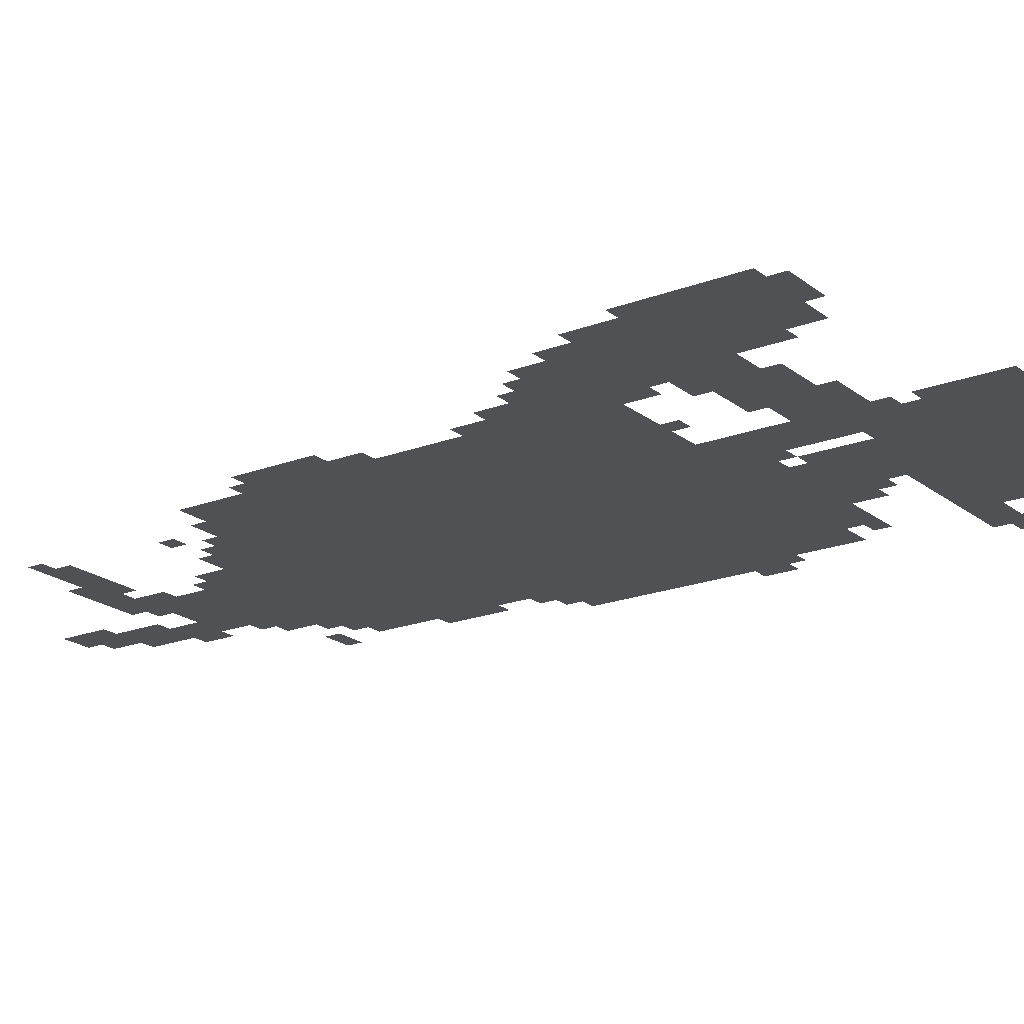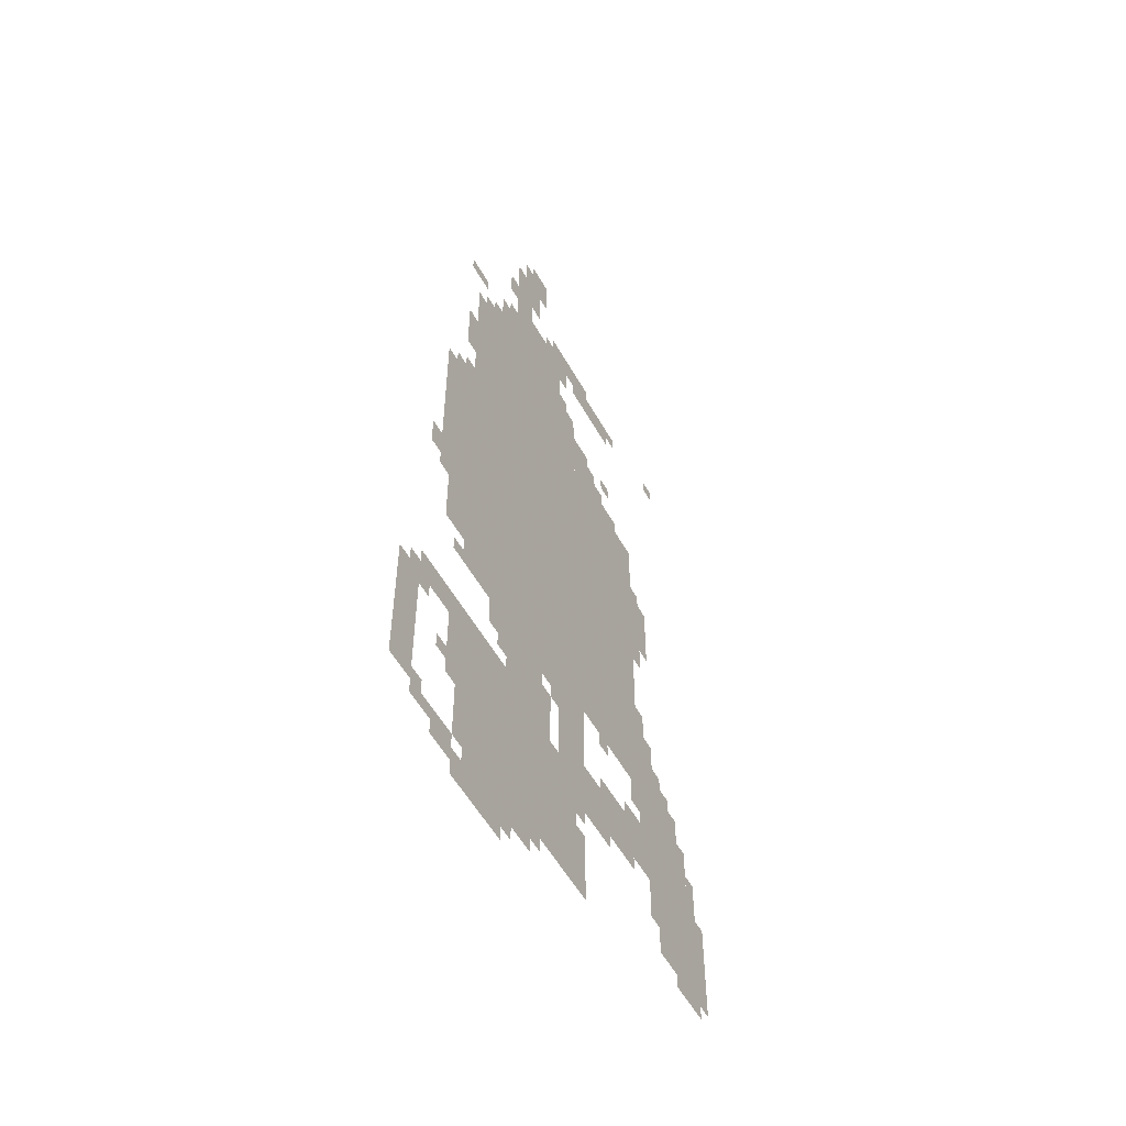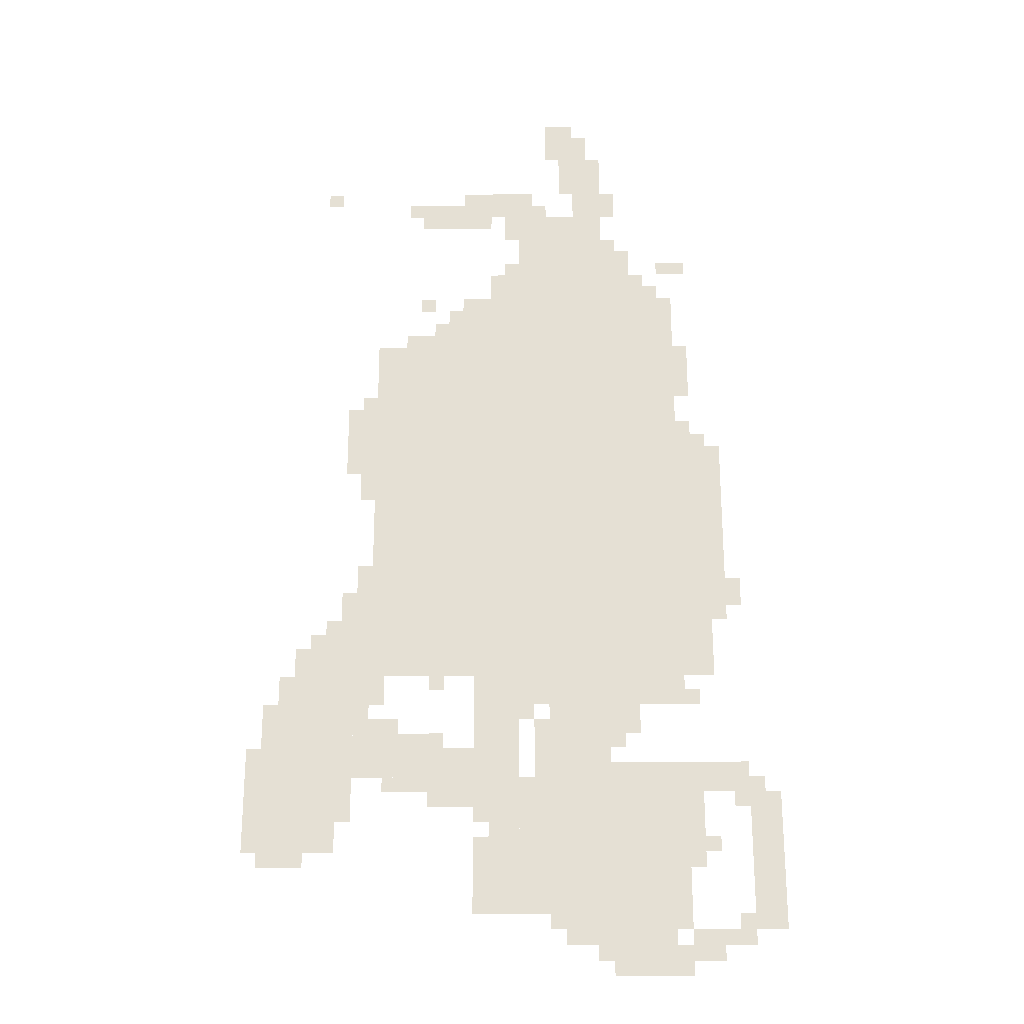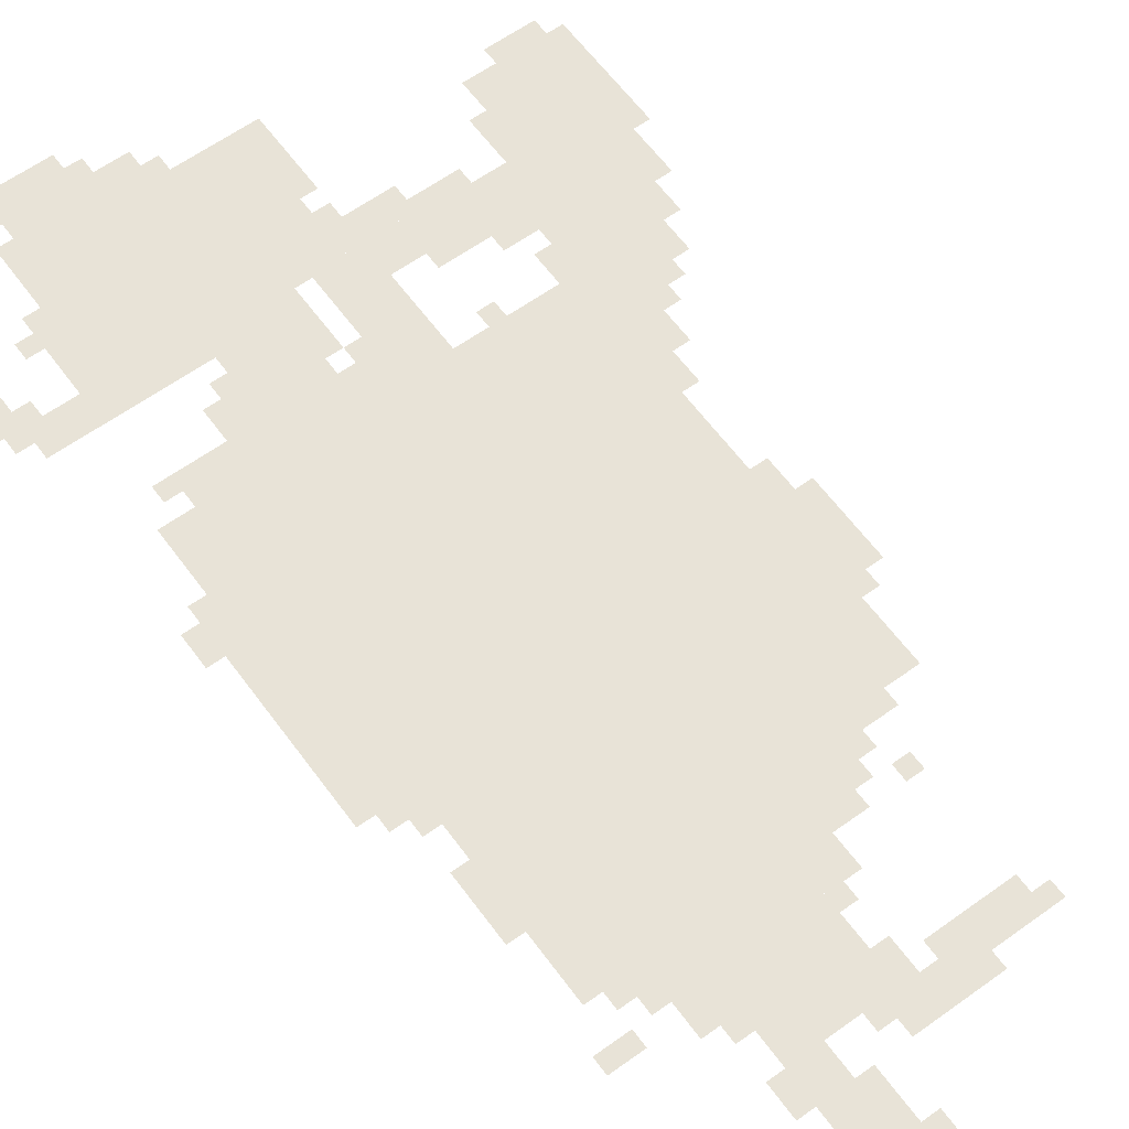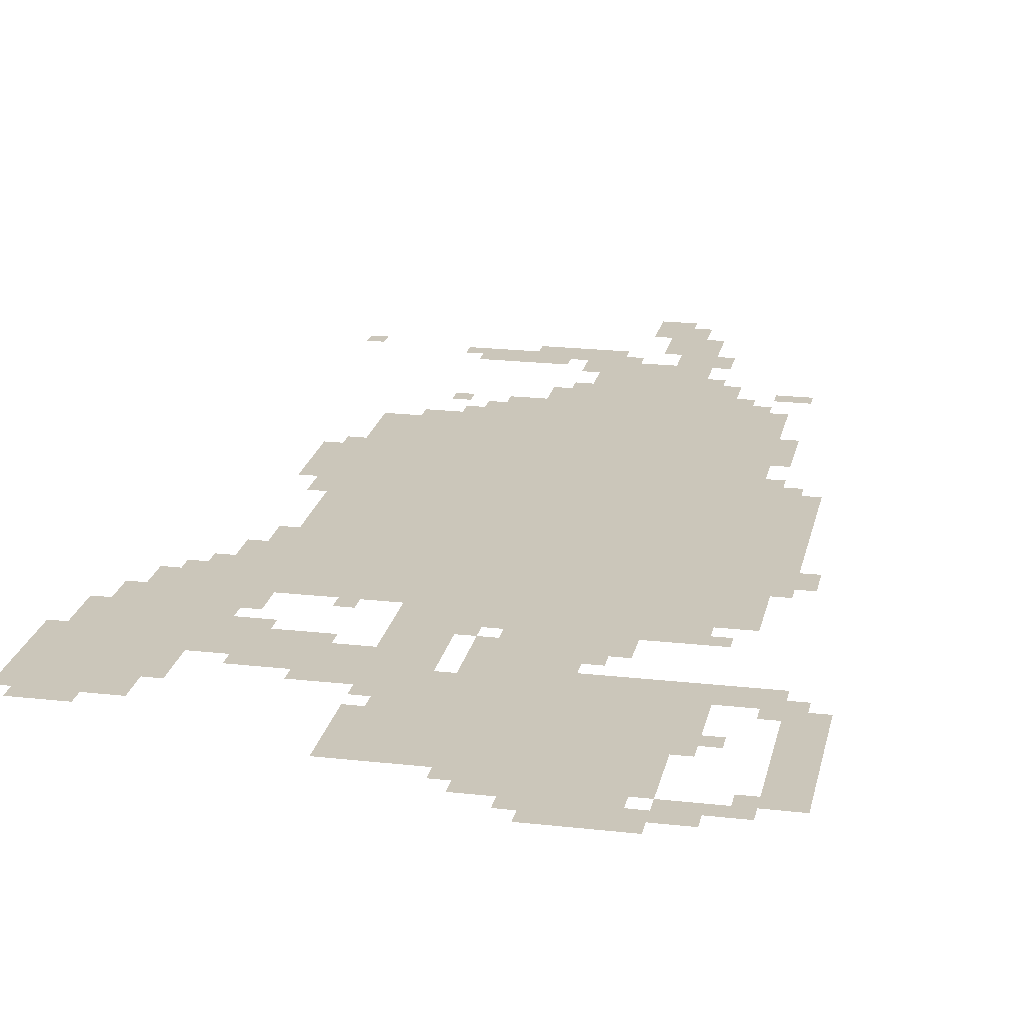
<metadata>
{"format":"obj","ext":"obj","renderer":"f3d","projection":"perspective","resolution":1024,"background":"white","views":[{"elev":-19.9,"azim":-54.7,"up":"+Z"},{"elev":-54.8,"azim":118.8,"up":"+Y"},{"elev":-24.5,"azim":0.7,"up":"+Y"},{"elev":61.5,"azim":143.8,"up":"+Z"},{"elev":21.1,"azim":11.5,"up":"+Z"}]}
</metadata>
<code>
g haiyinlixi_2_rw-mesh
v -192 1023 0
v -192 1439 0
v -864 1439 0
v -864 1023 0
v -192 639 0
v -192 1023 0
v -864 1023 0
v -864 639 0
v -192 127 0
v -192 447 0
v -512 447 0
v -512 127 0
v -352 1439 0
v -352 1791 0
v -544 1791 0
v -544 1439 0
v -896 319 0
v -896 639 0
v -1056 639 0
v -1056 319 0
v -320 479 0
v -320 639 0
v -480 639 0
v -480 479 0
v -96 959 0
v -96 1183 0
v -192 1183 0
v -192 959 0
v -224 1439 0
v -224 1599 0
v -352 1599 0
v -352 1439 0
v -96 767 0
v -96 959 0
v -192 959 0
v -192 767 0
v -704 415 0
v -704 511 0
v -896 511 0
v -896 415 0
v -224 0 0
v -224 127 0
v -352 127 0
v -352 0 0
v -544 1439 0
v -544 1567 0
v -672 1567 0
v -672 1439 0
v -544 383 0
v -544 639 0
v -608 639 0
v -608 383 0
v -544 127 0
v -544 383 0
v -608 383 0
v -608 127 0
v -608 351 0
v -608 479 0
v -704 479 0
v -704 351 0
v 0 223 0
v 0 383 0
v -64 383 0
v -64 223 0
v -896 639 0
v -896 735 0
v -992 735 0
v -992 639 0
v -64 383 0
v -64 447 0
v -192 447 0
v -192 383 0
v -128 639 0
v -128 767 0
v -192 767 0
v -192 639 0
v -928 255 0
v -928 319 0
v -1056 319 0
v -1056 255 0
v -192 575 0
v -192 639 0
v -320 639 0
v -320 575 0
v -1056 351 0
v -1056 479 0
v -1119 479 0
v -1119 351 0
v 0 95 0
v 0 223 0
v -64 223 0
v -64 95 0
v -864 703 0
v -864 895 0
v -896 895 0
v -896 703 0
v -1056 255 0
v -1056 351 0
v -1119 351 0
v -1119 255 0
v -672 1759 0
v -672 1823 0
v -768 1823 0
v -768 1759 0
v -288 1599 0
v -288 1695 0
v -352 1695 0
v -352 1599 0
v -864 511 0
v -864 703 0
v -896 703 0
v -896 511 0
v -352 1855 0
v -352 1951 0
v -416 1951 0
v -416 1855 0
v -512 1791 0
v -512 1855 0
v -608 1855 0
v -608 1791 0
v -864 1183 0
v -864 1279 0
v -928 1279 0
v -928 1183 0
v -512 255 0
v -512 415 0
v -544 415 0
v -544 255 0
v -672 1439 0
v -672 1503 0
v -736 1503 0
v -736 1439 0
v -544 1567 0
v -544 1631 0
v -608 1631 0
v -608 1567 0
v -352 1791 0
v -352 1855 0
v -416 1855 0
v -416 1791 0
v -864 1119 0
v -864 1183 0
v -928 1183 0
v -928 1119 0
v -512 127 0
v -512 255 0
v -544 255 0
v -544 127 0
v -480 575 0
v -480 639 0
v -544 639 0
v -544 575 0
v -608 1791 0
v -608 1855 0
v -672 1855 0
v -672 1791 0
v -160 287 0
v -160 383 0
v -192 383 0
v -192 287 0
v -608 191 0
v -608 287 0
v -640 287 0
v -640 191 0
v -416 1951 0
v -416 2047 0
v -448 2047 0
v -448 1951 0
v -608 543 0
v -608 639 0
v -640 639 0
v -640 543 0
v -416 1855 0
v -416 1951 0
v -448 1951 0
v -448 1855 0
v -352 447 0
v -352 479 0
v -448 479 0
v -448 447 0
v -160 1631 0
v -160 1663 0
v -224 1663 0
v -224 1631 0
v -608 1759 0
v -608 1791 0
v -672 1791 0
v -672 1759 0
v -544 1727 0
v -544 1791 0
v -576 1791 0
v -576 1727 0
v -320 1791 0
v -320 1855 0
v -352 1855 0
v -352 1791 0
v -352 63 0
v -352 95 0
v -416 95 0
v -416 63 0
v -992 223 0
v -992 255 0
v -1056 255 0
v -1056 223 0
v -1056 511 0
v -1056 575 0
v -1088 575 0
v -1088 511 0
v -384 1951 0
v -384 2015 0
v -416 2015 0
v -416 1951 0
v -128 31 0
v -128 63 0
v -192 63 0
v -192 31 0
v -288 511 0
v -288 575 0
v -320 575 0
v -320 511 0
v -832 575 0
v -832 639 0
v -864 639 0
v -864 575 0
v -800 511 0
v -800 543 0
v -864 543 0
v -864 511 0
v -480 479 0
v -480 543 0
v -512 543 0
v -512 479 0
v -992 639 0
v -992 703 0
v -1024 703 0
v -1024 639 0
v -160 1183 0
v -160 1247 0
v -192 1247 0
v -192 1183 0
v -736 1439 0
v -736 1471 0
v -800 1471 0
v -800 1439 0
v -64 799 0
v -64 863 0
v -96 863 0
v -96 799 0
v -864 1055 0
v -864 1119 0
v -896 1119 0
v -896 1055 0
v -160 1375 0
v -160 1439 0
v -192 1439 0
v -192 1375 0
v -192 1439 0
v -192 1503 0
v -224 1503 0
v -224 1439 0
v -704 383 0
v -704 415 0
v -768 415 0
v -768 383 0
v -352 95 0
v -352 127 0
v -416 127 0
v -416 95 0
v -768 383 0
v -768 415 0
v -832 415 0
v -832 383 0
v -448 447 0
v -448 479 0
v -512 479 0
v -512 447 0
v -608 479 0
v -608 543 0
v -640 543 0
v -640 479 0
v -160 223 0
v -160 287 0
v -192 287 0
v -192 223 0
v -192 1503 0
v -192 1567 0
v -224 1567 0
v -224 1503 0
v -608 127 0
v -608 191 0
v -640 191 0
v -640 127 0
v -416 95 0
v -416 127 0
v -480 127 0
v -480 95 0
v -160 1311 0
v -160 1375 0
v -192 1375 0
v -192 1311 0
v -448 1983 0
v -448 2047 0
v -480 2047 0
v -480 1983 0
v -896 767 0
v -896 831 0
v -928 831 0
v -928 767 0
v -64 63 0
v -64 95 0
v -128 95 0
v -128 63 0
v -128 63 0
v -128 95 0
v -192 95 0
v -192 63 0
v -64 351 0
v -64 383 0
v -96 383 0
v -96 351 0
v -128 1183 0
v -128 1215 0
v -160 1215 0
v -160 1183 0
v -928 735 0
v -928 767 0
v -960 767 0
v -960 735 0
v -32 383 0
v -32 415 0
v -64 415 0
v -64 383 0
v -512 543 0
v -512 575 0
v -544 575 0
v -544 543 0
v -704 607 0
v -704 639 0
v -736 639 0
v -736 607 0
v -160 575 0
v -160 607 0
v -192 607 0
v -192 575 0
v -64 95 0
v -64 127 0
v -96 127 0
v -96 95 0
v -192 95 0
v -192 127 0
v -224 127 0
v -224 95 0
v -352 31 0
v -352 63 0
v -384 63 0
v -384 31 0
v -128 255 0
v -128 287 0
v -160 287 0
v -160 255 0
v -704 351 0
v -704 383 0
v -736 383 0
v -736 351 0
v -192 0 0
v -192 31 0
v -224 31 0
v -224 0 0
v -608 319 0
v -608 351 0
v -640 351 0
v -640 319 0
v -864 1279 0
v -864 1311 0
v -896 1311 0
v -896 1279 0
v -416 63 0
v -416 95 0
v -448 95 0
v -448 63 0
v -192 31 0
v -192 63 0
v -224 63 0
v -224 31 0
v -960 1823 0
v -960 1855 0
v -992 1855 0
v -992 1823 0
v -448 1951 0
v -448 1983 0
v -480 1983 0
v -480 1951 0
v -896 735 0
v -896 767 0
v -928 767 0
v -928 735 0
v -1056 479 0
v -1056 511 0
v -1088 511 0
v -1088 479 0
v -1056 223 0
v -1056 255 0
v -1088 255 0
v -1088 223 0
v -256 1599 0
v -256 1631 0
v -288 1631 0
v -288 1599 0
v -736 1535 0
v -736 1567 0
v -768 1567 0
v -768 1535 0
v -672 1503 0
v -672 1535 0
v -704 1535 0
v -704 1503 0
v -544 1631 0
v -544 1663 0
v -576 1663 0
v -576 1631 0
v -480 1791 0
v -480 1823 0
v -512 1823 0
v -512 1791 0
v -768 1791 0
v -768 1823 0
v -800 1823 0
v -800 1791 0
v -320 1695 0
v -320 1727 0
v -352 1727 0
v -352 1695 0
g haiyinlixi_2_rw-mesh_0
f 3 2 1
f 1 4 3
f 7 6 5
f 5 8 7
f 11 10 9
f 9 12 11
f 15 14 13
f 13 16 15
f 19 18 17
f 17 20 19
f 23 22 21
f 21 24 23
f 27 26 25
f 25 28 27
f 31 30 29
f 29 32 31
f 35 34 33
f 33 36 35
f 39 38 37
f 37 40 39
f 43 42 41
f 41 44 43
f 47 46 45
f 45 48 47
f 51 50 49
f 49 52 51
f 55 54 53
f 53 56 55
f 59 58 57
f 57 60 59
f 63 62 61
f 61 64 63
f 67 66 65
f 65 68 67
f 71 70 69
f 69 72 71
f 75 74 73
f 73 76 75
f 79 78 77
f 77 80 79
f 83 82 81
f 81 84 83
f 87 86 85
f 85 88 87
f 91 90 89
f 89 92 91
f 95 94 93
f 93 96 95
f 99 98 97
f 97 100 99
f 103 102 101
f 101 104 103
f 107 106 105
f 105 108 107
f 111 110 109
f 109 112 111
f 115 114 113
f 113 116 115
f 119 118 117
f 117 120 119
f 123 122 121
f 121 124 123
f 127 126 125
f 125 128 127
f 131 130 129
f 129 132 131
f 135 134 133
f 133 136 135
f 139 138 137
f 137 140 139
f 143 142 141
f 141 144 143
f 147 146 145
f 145 148 147
f 151 150 149
f 149 152 151
f 155 154 153
f 153 156 155
f 159 158 157
f 157 160 159
f 163 162 161
f 161 164 163
f 167 166 165
f 165 168 167
f 171 170 169
f 169 172 171
f 175 174 173
f 173 176 175
f 179 178 177
f 177 180 179
f 183 182 181
f 181 184 183
f 187 186 185
f 185 188 187
f 191 190 189
f 189 192 191
f 195 194 193
f 193 196 195
f 199 198 197
f 197 200 199
f 203 202 201
f 201 204 203
f 207 206 205
f 205 208 207
f 211 210 209
f 209 212 211
f 215 214 213
f 213 216 215
f 219 218 217
f 217 220 219
f 223 222 221
f 221 224 223
f 227 226 225
f 225 228 227
f 231 230 229
f 229 232 231
f 235 234 233
f 233 236 235
f 239 238 237
f 237 240 239
f 243 242 241
f 241 244 243
f 247 246 245
f 245 248 247
f 251 250 249
f 249 252 251
f 255 254 253
f 253 256 255
f 259 258 257
f 257 260 259
f 263 262 261
f 261 264 263
f 267 266 265
f 265 268 267
f 271 270 269
f 269 272 271
f 275 274 273
f 273 276 275
f 279 278 277
f 277 280 279
f 283 282 281
f 281 284 283
f 287 286 285
f 285 288 287
f 291 290 289
f 289 292 291
f 295 294 293
f 293 296 295
f 299 298 297
f 297 300 299
f 303 302 301
f 301 304 303
f 307 306 305
f 305 308 307
f 311 310 309
f 309 312 311
f 315 314 313
f 313 316 315
f 319 318 317
f 317 320 319
f 323 322 321
f 321 324 323
f 327 326 325
f 325 328 327
f 331 330 329
f 329 332 331
f 335 334 333
f 333 336 335
f 339 338 337
f 337 340 339
f 343 342 341
f 341 344 343
f 347 346 345
f 345 348 347
f 351 350 349
f 349 352 351
f 355 354 353
f 353 356 355
f 359 358 357
f 357 360 359
f 363 362 361
f 361 364 363
f 367 366 365
f 365 368 367
f 371 370 369
f 369 372 371
f 375 374 373
f 373 376 375
f 379 378 377
f 377 380 379
f 383 382 381
f 381 384 383
f 387 386 385
f 385 388 387
f 391 390 389
f 389 392 391
f 395 394 393
f 393 396 395
f 399 398 397
f 397 400 399
f 403 402 401
f 401 404 403
f 407 406 405
f 405 408 407
f 411 410 409
f 409 412 411
f 415 414 413
f 413 416 415
f 419 418 417
f 417 420 419
f 423 422 421
f 421 424 423
f 427 426 425
f 425 428 427
f 431 430 429
f 429 432 431

</code>
